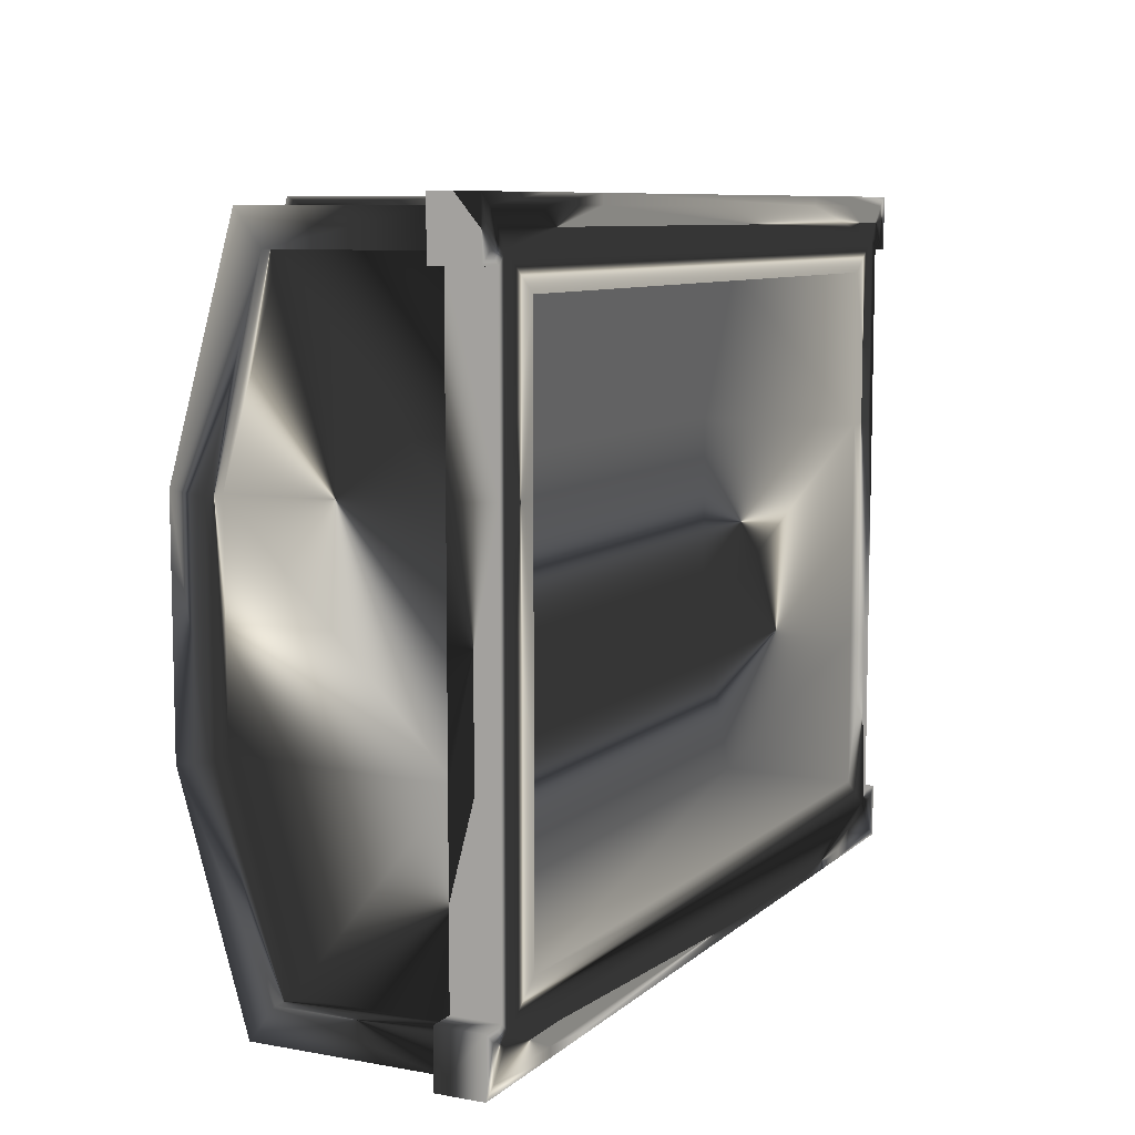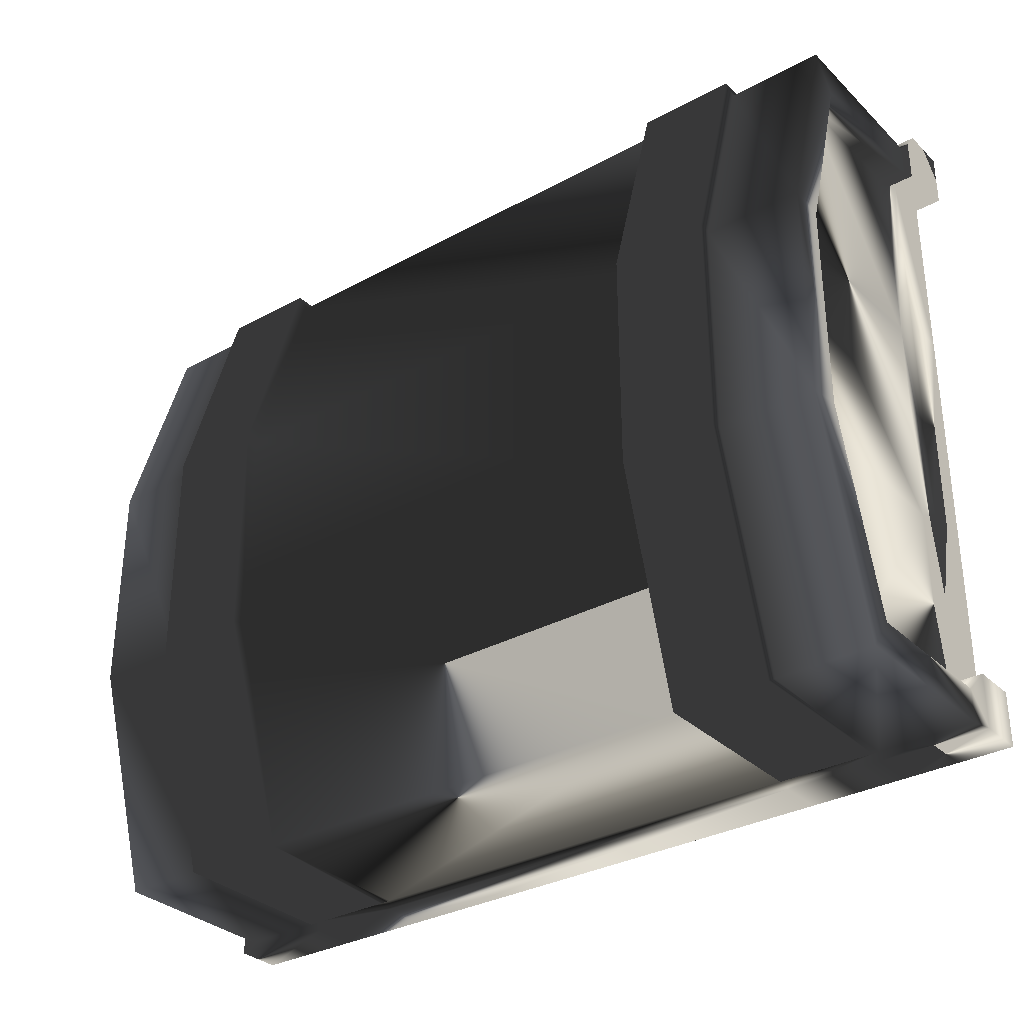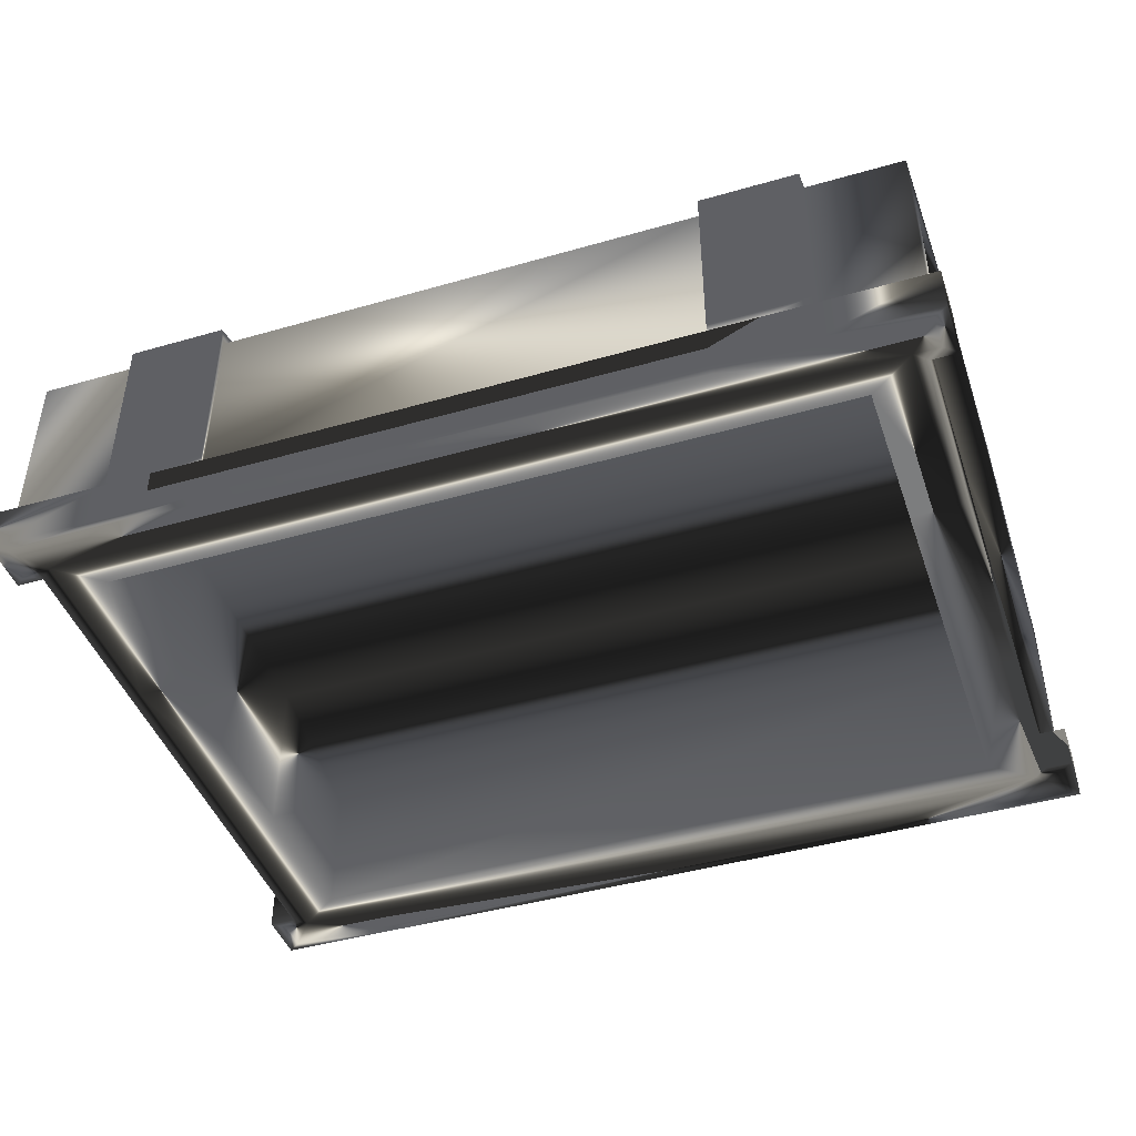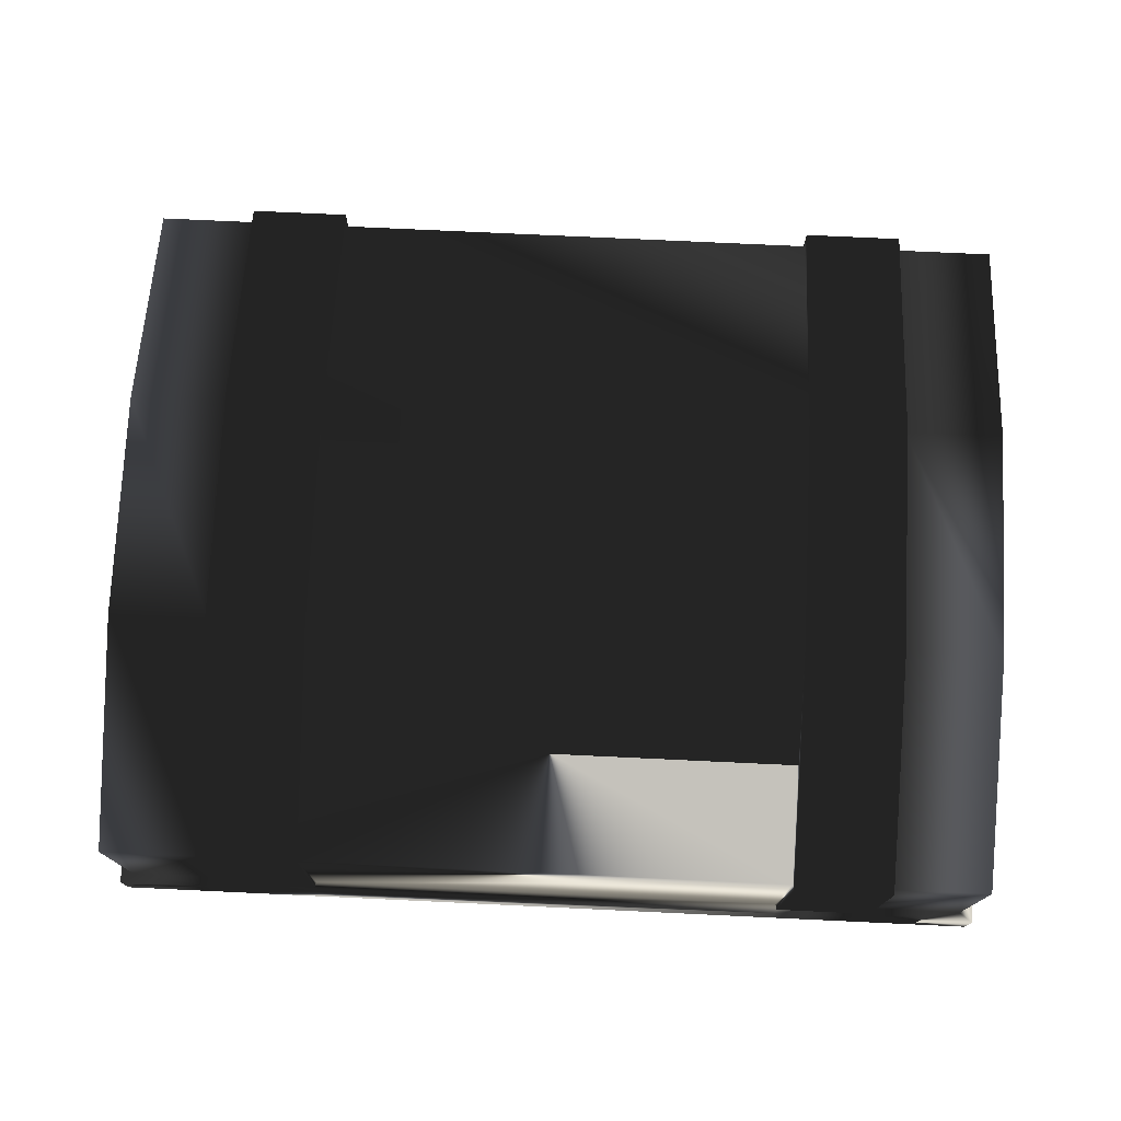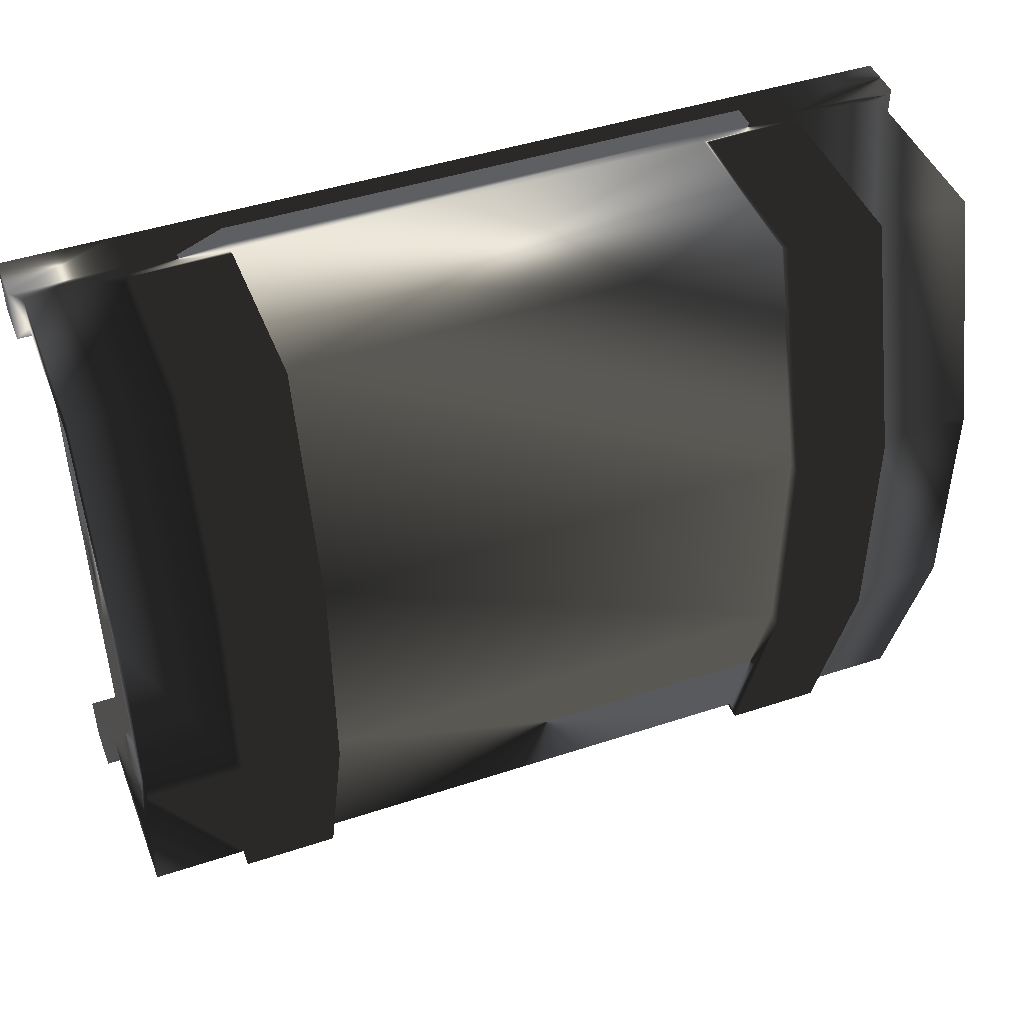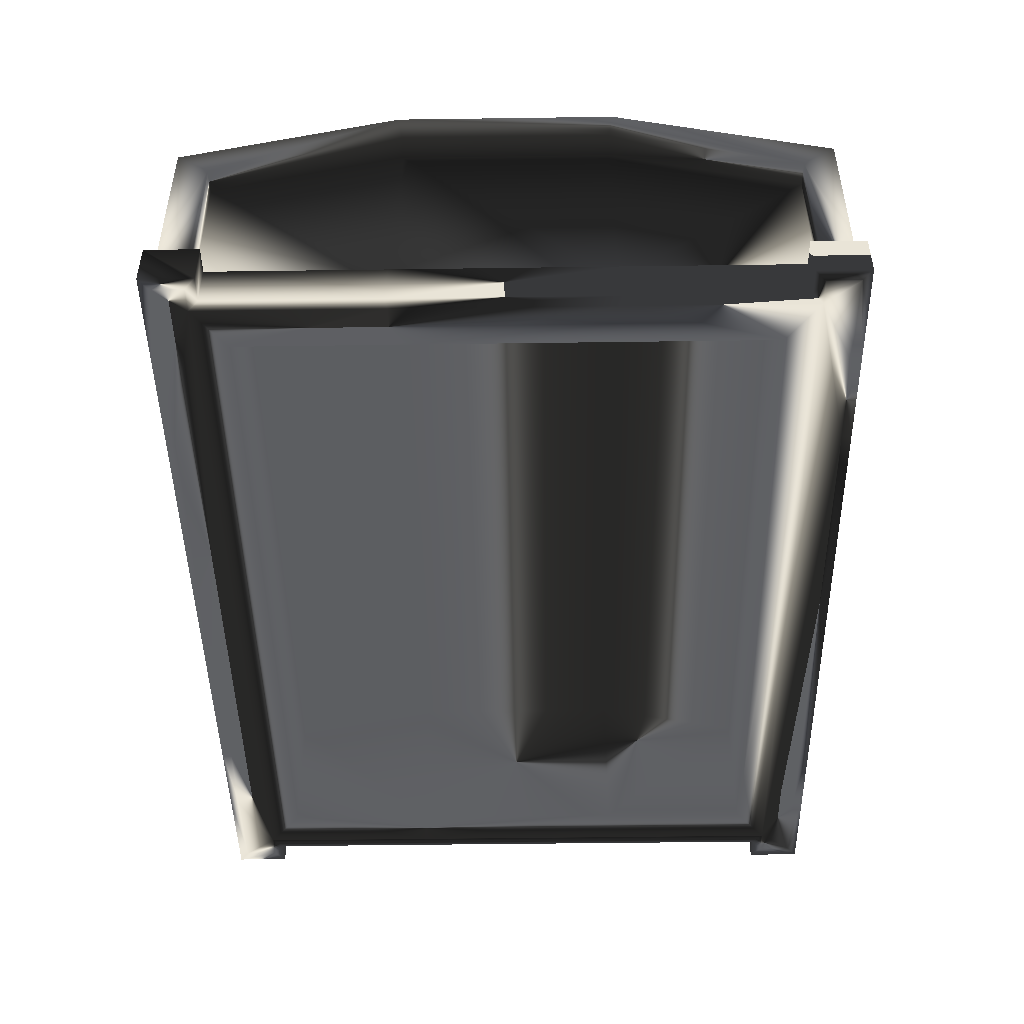
<metadata>
{"format":"obj","ext":"obj","renderer":"f3d","projection":"perspective","resolution":1024,"background":"white","views":[{"elev":8.4,"azim":-63.8,"up":"+Z"},{"elev":-32.3,"azim":-142.6,"up":"+Z"},{"elev":-44.1,"azim":18.6,"up":"+Y"},{"elev":75.0,"azim":-177.3,"up":"+Y"},{"elev":45.6,"azim":159.2,"up":"+Z"},{"elev":-46.6,"azim":90.9,"up":"+Y"}]}
</metadata>
<code>
g ForestChestTop
v 2081 -1191 74.78
v 2081 -1191 -4.507
v 2196 -1191 74.78
v 2196 -1191 -4.507
v 2081 -1217 74.78
v 2081 -1217 -4.507
v 2196 -1217 -4.507
v 2081 -1183 49.18
v 2081 -1183 21.09
v 2196 -1183 21.09
v 2196 -1183 49.18
v 2107 -1187 -8.911
v 2170 -1187 79.18
v 2170 -1217 79.18
v 2107 -1179 49.82
v 2170 -1179 20.45
v 2107 -1179 20.45
v 2081 -1187 79.18
v 2081 -1179 20.45
v 2081 -1187 -8.911
v 2196 -1179 49.82
v 2196 -1187 79.18
v 2196 -1187 -8.911
v 2196 -1217 -8.911
v 2196 -1217 79.18
v 2081 -1179 49.82
v 2196 -1179 20.45
v 2187 -1217 20.45
v 2187 -1217 -0.1021
v 2090 -1217 49.82
v 2090 -1217 70.37
v 2187 -1217 70.37
v 2187 -1217 49.82
v 2090 -1217 -0.1021
v 2090 -1217 20.45
v 2085 -1183 49.18
v 2085 -1183 21.09
v 2192 -1183 21.09
v 2192 -1183 49.18
v 2085 -1191 74.78
v 2085 -1191 -4.507
v 2192 -1191 74.78
v 2192 -1191 -4.507
v 2085 -1217 49.82
v 2085 -1217 -4.507
v 2085 -1217 20.45
v 2187 -1195 20.45
v 2090 -1195 20.45
v 2090 -1195 49.82
v 2187 -1195 49.82
v 2187 -1199 -0.1021
v 2090 -1199 70.37
v 2187 -1199 70.37
v 2090 -1199 -0.1021
v 2107 -1211 -8.911
v 2170 -1211 -8.911
v 2170 -1211 79.18
v 2196 -1211 74.78
v 2192 -1211 49.5
v 2081 -1217 -8.911
v 2085 -1217 74.78
v 2192 -1217 74.78
v 2170 -1217 -8.911
v 2170 -1211 80.48
v 2107 -1211 80.48
v 2080 -1211 -10.21
v 2107 -1211 79.18
v 2081 -1211 -4.507
v 2198 -1211 80.48
v 2198 -1211 73.32
v 2194 -1211 73.32
v 2083 -1211 49.92
v 2192 -1217 49.82
v 2194 -1211 49.92
v 2085 -1211 49.5
v 2080 -1211 -3.05
v 2170 -1217 -10.21
v 2198 -1217 73.32
v 2080 -1217 73.32
v 2083 -1217 73.32
v 2080 -1217 -10.21
v 2107 -1217 -10.21
v 2083 -1211 73.32
v 2080 -1211 73.32
v 2081 -1211 -8.911
v 2198 -1211 -10.21
v 2196 -1211 -8.911
v 2198 -1211 -3.05
v 2196 -1211 79.18
v 2083 -1211 20.35
v 2083 -1211 -3.05
v 2080 -1211 80.48
v 2194 -1211 -3.05
v 2194 -1211 20.35
v 2194 -1217 -3.05
v 2194 -1217 20.02
v 2196 -1217 74.78
v 2192 -1217 -4.507
v 2080 -1217 80.48
v 2081 -1217 79.18
v 2194 -1217 50.25
v 2194 -1217 73.32
v 2107 -1211 -10.21
v 2083 -1217 50.25
v 2083 -1217 20.02
v 2196 -1211 -4.507
v 2198 -1217 -10.21
v 2192 -1217 20.45
v 2198 -1217 -3.05
v 2083 -1217 -3.05
v 2080 -1217 -3.05
v 2198 -1217 80.48
v 2085 -1211 20.77
v 2192 -1211 20.77
v 2085 -1211 -4.507
v 2192 -1211 -4.507
v 2192 -1211 74.78
v 2081 -1211 79.18
v 2081 -1211 74.78
v 2085 -1211 74.78
v 2107 -1187 79.18
v 2094 -1187 79.18
v 2094 -1179 49.82
v 2094 -1179 20.45
v 2094 -1187 -8.911
v 2094 -1217 79.18
v 2107 -1217 79.18
v 2094 -1211 80.48
v 2094 -1211 -10.21
v 2094 -1217 -10.21
v 2094 -1217 80.48
v 2107 -1217 80.48
v 2107 -1217 -8.911
v 2094 -1217 -8.911
v 2094 -1211 -8.911
v 2094 -1211 79.18
v 2170 -1187 -8.911
v 2183 -1187 -8.911
v 2183 -1217 79.18
v 2183 -1187 79.18
v 2183 -1179 49.82
v 2170 -1179 49.82
v 2183 -1179 20.45
v 2183 -1211 -10.21
v 2170 -1211 -10.21
v 2183 -1211 80.48
v 2183 -1217 -10.21
v 2170 -1217 80.48
v 2183 -1217 80.48
v 2183 -1217 -8.911
v 2183 -1211 79.18
v 2183 -1211 -8.911
v 2107 -1186 80.15
v 2094 -1186 80.15
v 2107 -1177 50.14
v 2094 -1177 50.14
v 2107 -1177 20.13
v 2094 -1177 20.13
v 2094 -1186 -9.876
v 2107 -1186 -9.876
v 2107 -1209 -9.876
v 2094 -1209 -9.876
v 2094 -1209 80.15
v 2107 -1209 80.15
v 2170 -1186 -9.876
v 2183 -1186 -9.876
v 2183 -1186 80.15
v 2170 -1186 80.15
v 2183 -1177 50.14
v 2170 -1177 50.14
v 2183 -1177 20.13
v 2170 -1177 20.13
v 2170 -1209 80.15
v 2183 -1209 80.15
v 2183 -1209 -9.876
v 2170 -1209 -9.876
f 36 40 1
f 1 8 36
f 20 19 124
f 124 125 20
f 41 37 9
f 9 2 41
f 40 120 119
f 119 1 40
f 39 10 11
f 10 39 38
f 38 4 10
f 4 38 43
f 26 18 122
f 122 123 26
f 19 26 123
f 123 124 19
f 42 11 3
f 11 42 39
f 43 106 4
f 106 43 116
f 16 17 142
f 15 142 17
f 142 15 13
f 121 13 15
f 137 12 16
f 17 16 12
f 19 20 2
f 19 2 9
f 21 22 3
f 3 11 21
f 2 85 68
f 85 2 20
f 89 3 22
f 3 89 58
f 1 26 8
f 26 1 18
f 26 9 8
f 9 26 19
f 27 4 23
f 4 27 10
f 21 10 27
f 10 21 11
f 37 36 8
f 8 9 37
f 62 127 61
f 126 100 61
f 127 62 14
f 61 127 126
f 61 100 5
f 139 62 25
f 62 139 14
f 25 62 97
f 98 24 7
f 45 134 133
f 60 45 6
f 45 60 134
f 150 98 63
f 24 98 150
f 45 63 98
f 63 45 133
f 53 33 32
f 33 53 50
f 48 35 54
f 35 34 54
f 51 54 34
f 51 34 29
f 108 29 98
f 29 108 28
f 31 44 30
f 44 31 61
f 73 62 32
f 32 33 73
f 108 73 33
f 33 28 108
f 46 34 35
f 46 45 34
f 44 35 30
f 35 44 46
f 98 34 45
f 34 98 29
f 62 61 31
f 62 31 32
f 47 48 54
f 47 54 51
f 50 49 48
f 50 48 47
f 53 52 49
f 53 49 50
f 28 51 29
f 51 28 47
f 32 31 52
f 32 52 53
f 49 30 48
f 30 35 48
f 33 47 28
f 47 33 50
f 30 52 31
f 52 30 49
f 115 41 2
f 2 68 115
f 39 114 38
f 114 39 59
f 114 43 38
f 43 114 116
f 75 36 113
f 36 37 113
f 120 40 75
f 40 36 75
f 113 41 115
f 41 113 37
f 59 42 117
f 42 59 39
f 4 106 87
f 4 87 23
f 118 18 1
f 118 1 119
f 13 121 67
f 13 67 57
f 56 55 12
f 56 12 137
f 117 3 58
f 3 117 42
f 152 138 87
f 87 138 23
f 18 118 122
f 122 118 136
f 66 76 68
f 66 68 85
f 96 101 73
f 73 108 96
f 69 58 89
f 69 70 58
f 44 61 80
f 44 80 104
f 104 46 44
f 46 104 105
f 59 117 71
f 59 71 74
f 95 96 108
f 108 98 95
f 112 97 78
f 97 112 25
f 110 111 6
f 6 45 110
f 46 110 45
f 110 46 105
f 92 119 84
f 119 92 118
f 75 83 120
f 83 75 72
f 6 81 60
f 81 6 111
f 149 25 112
f 25 149 139
f 90 72 75
f 75 113 90
f 99 5 100
f 99 79 5
f 106 86 87
f 86 106 88
f 59 94 114
f 94 59 74
f 55 56 145
f 55 145 103
f 91 68 76
f 68 91 115
f 63 133 82
f 63 82 77
f 128 118 92
f 118 128 136
f 91 90 113
f 113 115 91
f 132 14 148
f 14 132 127
f 144 87 86
f 87 144 152
f 95 7 109
f 7 95 98
f 120 83 119
f 119 83 84
f 58 71 117
f 71 58 70
f 62 102 97
f 97 102 78
f 107 109 7
f 107 7 24
f 114 93 116
f 93 114 94
f 5 80 61
f 80 5 79
f 93 88 106
f 106 116 93
f 130 60 81
f 60 130 134
f 65 64 57
f 65 57 67
f 73 102 62
f 102 73 101
f 80 79 83
f 79 84 83
f 93 109 88
f 109 93 95
f 76 66 111
f 111 66 81
f 69 112 78
f 69 78 70
f 91 76 110
f 76 111 110
f 101 94 74
f 94 101 96
f 96 93 94
f 93 96 95
f 104 90 105
f 90 104 72
f 104 80 83
f 83 72 104
f 105 91 110
f 91 105 90
f 71 101 74
f 101 71 102
f 109 86 88
f 86 109 107
f 92 79 99
f 79 92 84
f 64 65 132
f 64 132 148
f 77 82 103
f 77 103 145
f 102 70 78
f 70 102 71
f 107 147 144
f 107 144 86
f 99 128 92
f 128 99 131
f 65 128 131
f 65 131 132
f 130 81 66
f 130 66 129
f 82 130 129
f 82 129 103
f 134 82 133
f 82 134 130
f 129 66 85
f 85 135 129
f 135 55 103
f 135 103 129
f 65 136 128
f 136 65 67
f 131 99 100
f 131 100 126
f 132 131 126
f 132 126 127
f 162 125 159
f 125 162 135
f 85 20 135
f 135 20 125
f 164 163 136
f 164 136 67
f 158 159 125
f 158 125 124
f 176 137 165
f 137 176 56
f 174 173 57
f 174 57 151
f 147 77 145
f 147 145 144
f 149 69 146
f 69 149 112
f 146 64 148
f 146 148 149
f 146 69 89
f 146 89 151
f 64 146 151
f 64 151 57
f 152 145 56
f 145 152 144
f 147 107 24
f 24 150 147
f 150 63 77
f 150 77 147
f 148 139 149
f 139 148 14
f 13 170 142
f 170 13 168
f 151 22 140
f 22 151 89
f 163 154 122
f 122 136 163
f 138 143 27
f 27 23 138
f 157 12 160
f 12 157 17
f 141 140 22
f 22 21 141
f 169 167 140
f 140 141 169
f 143 141 21
f 21 27 143
f 164 121 153
f 121 164 67
f 154 163 153
f 153 163 164
f 162 159 161
f 161 159 160
f 158 156 155
f 155 157 158
f 156 154 153
f 153 155 156
f 159 158 157
f 157 160 159
f 176 165 175
f 175 165 166
f 173 167 168
f 167 173 174
f 165 172 171
f 171 166 165
f 170 168 167
f 167 169 170
f 172 170 169
f 169 171 172
f 169 143 171
f 143 169 141
f 175 166 138
f 138 152 175
f 161 160 12
f 12 55 161
f 170 16 142
f 16 170 172
f 152 56 176
f 152 176 175
f 174 140 167
f 140 174 151
f 155 17 157
f 17 155 15
f 173 168 13
f 13 57 173
f 156 124 123
f 124 156 158
f 171 138 166
f 138 171 143
f 155 153 121
f 121 15 155
f 172 165 137
f 172 137 16
f 122 156 123
f 156 122 154
f 162 55 135
f 55 162 161

</code>
